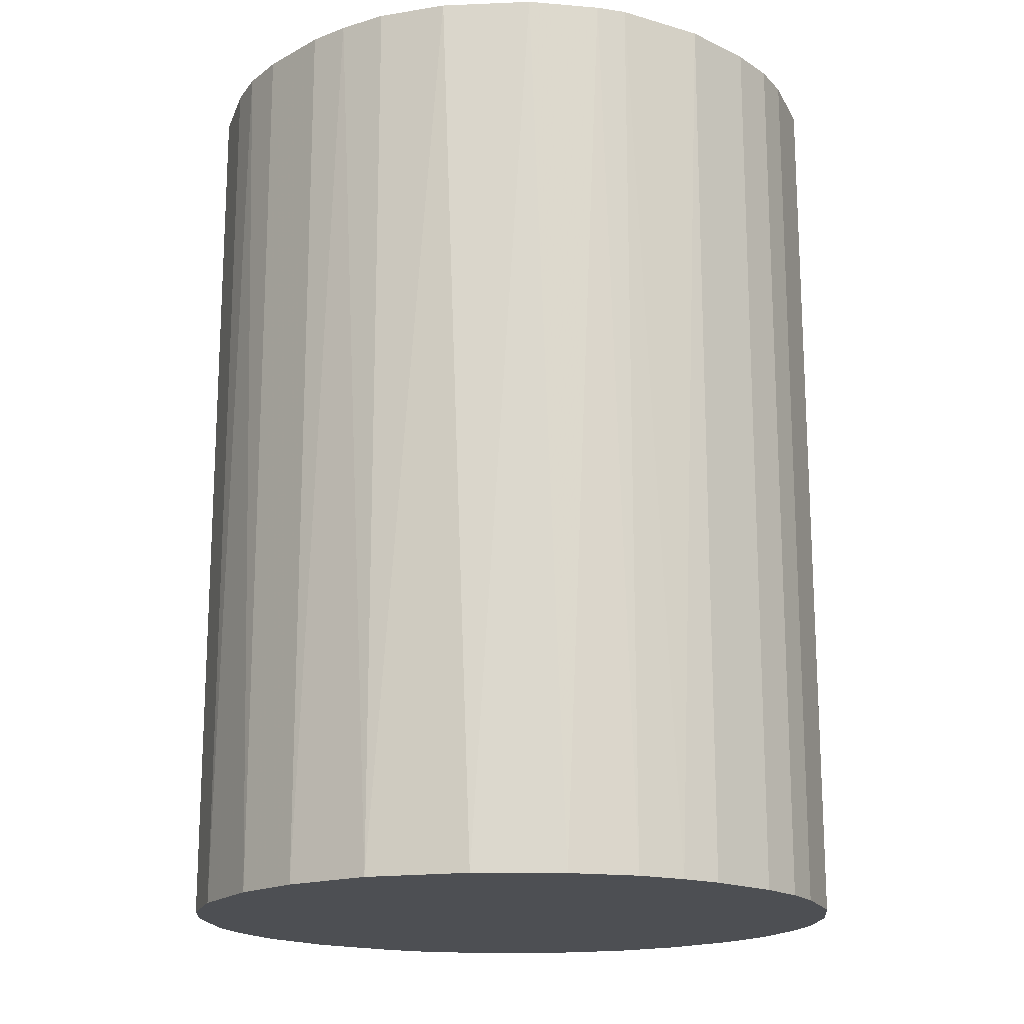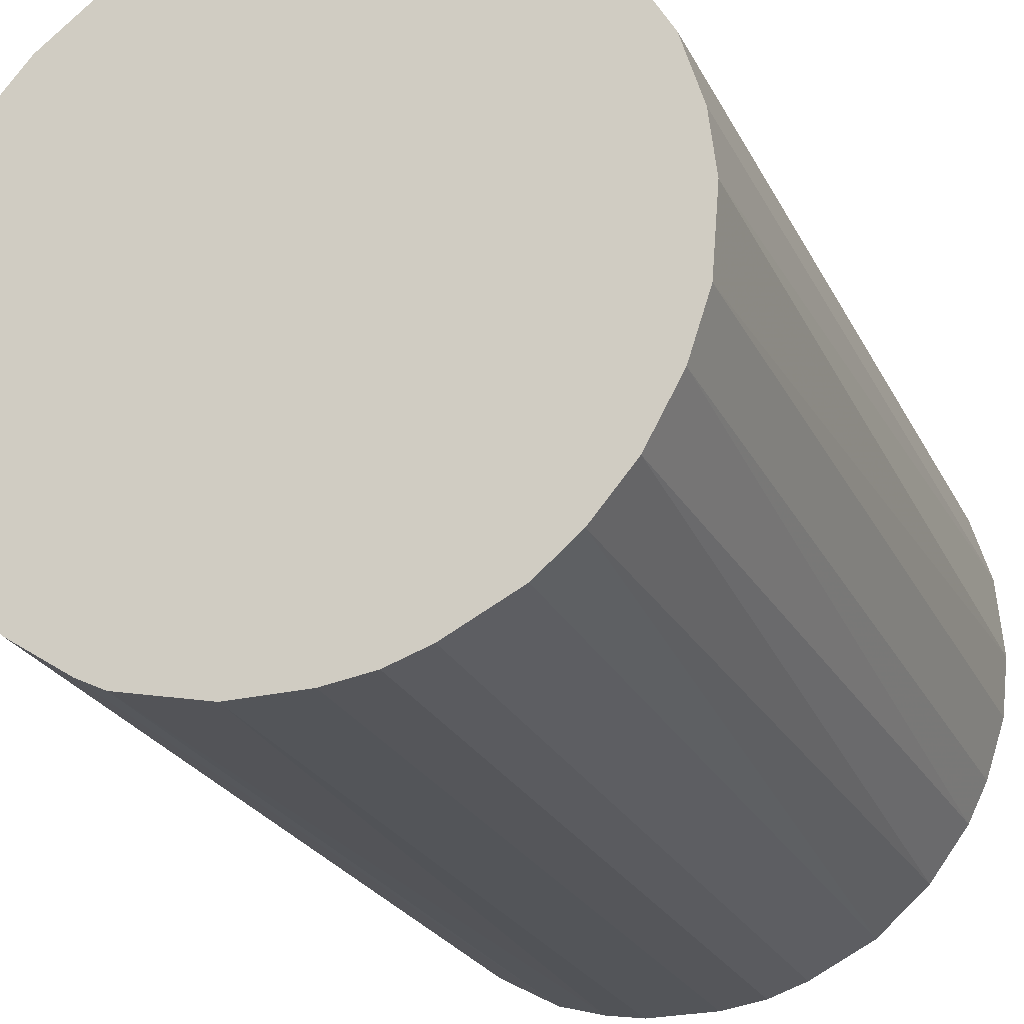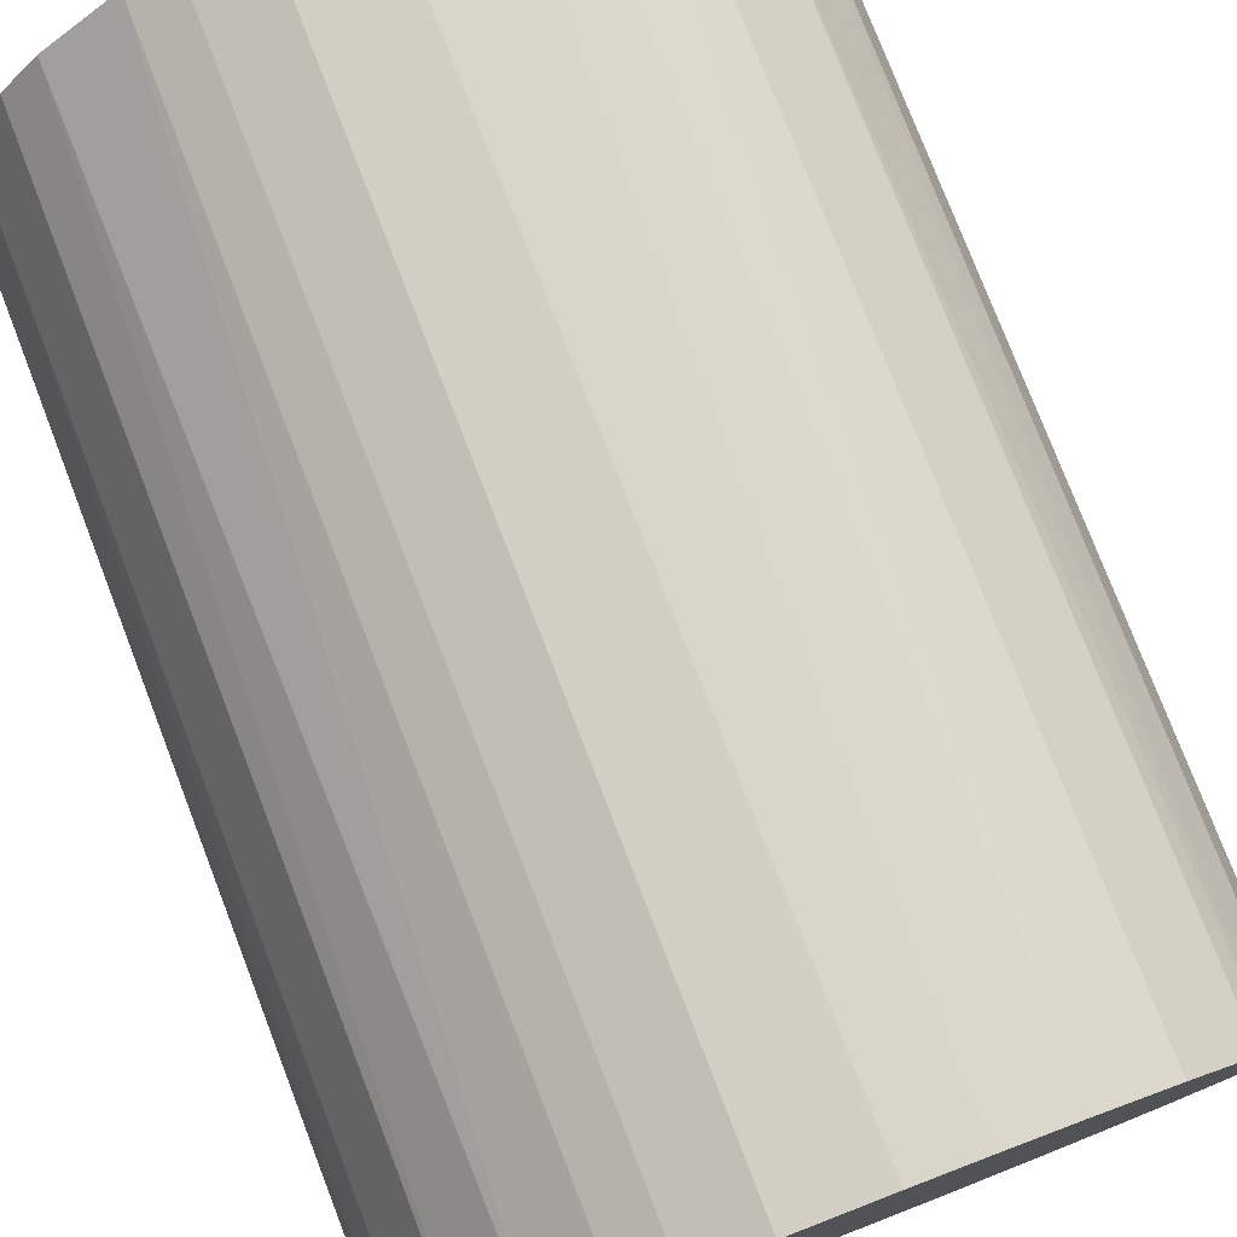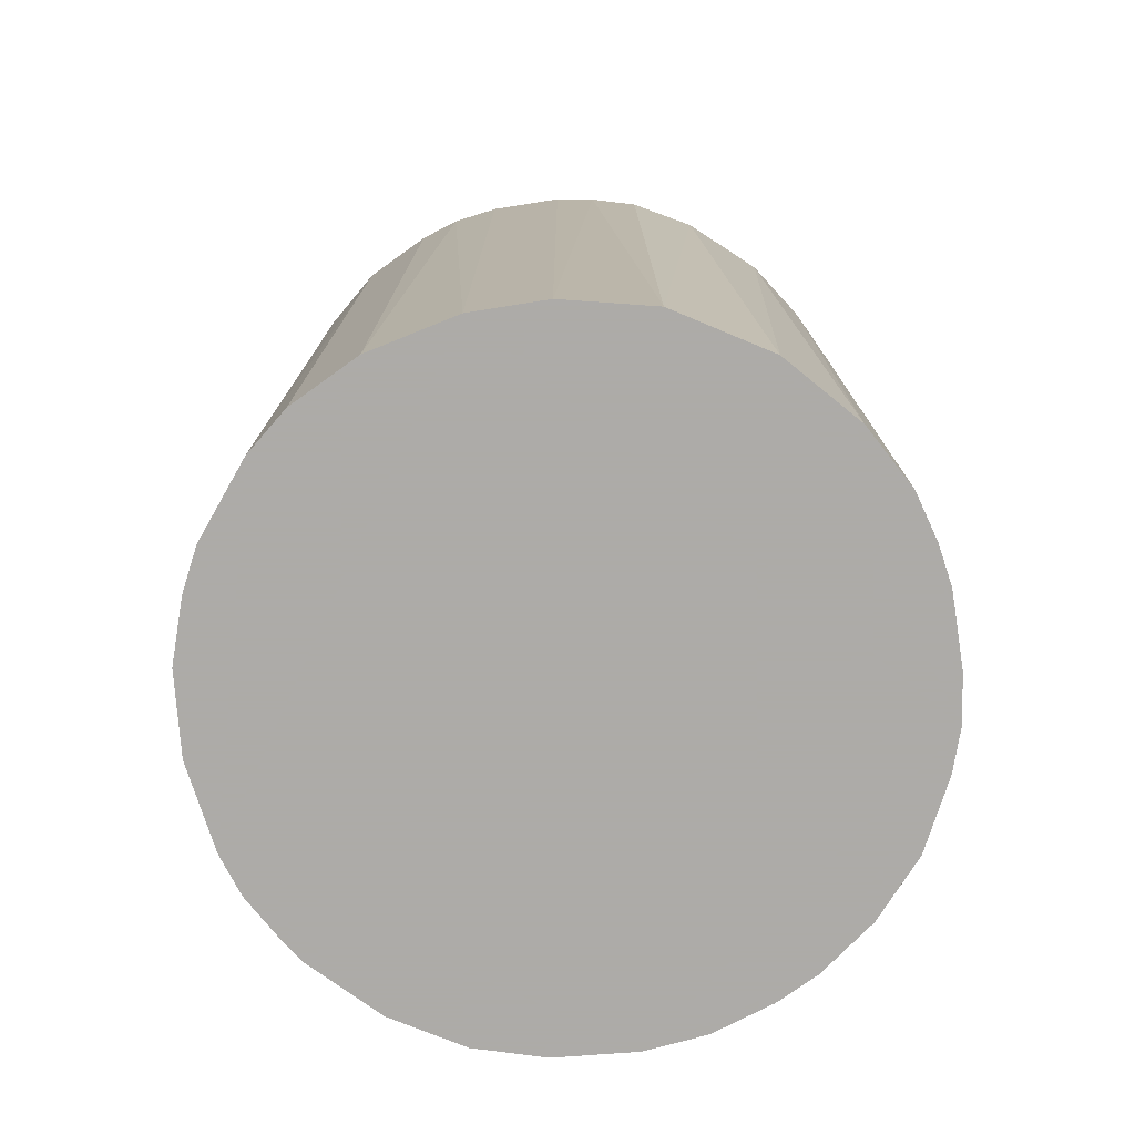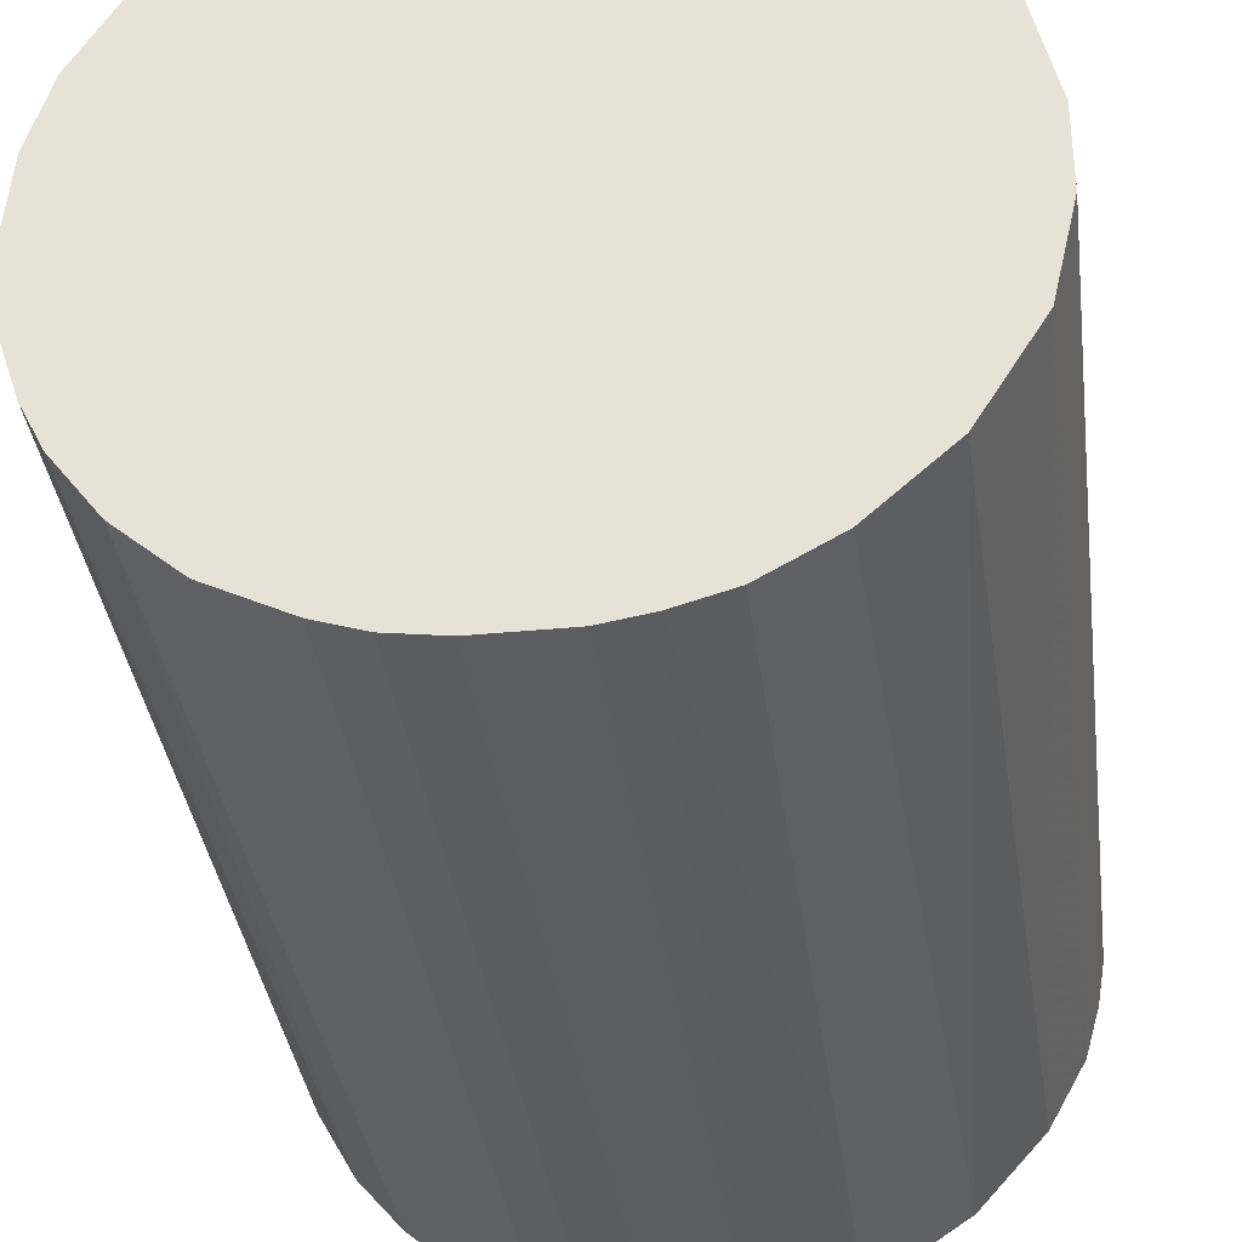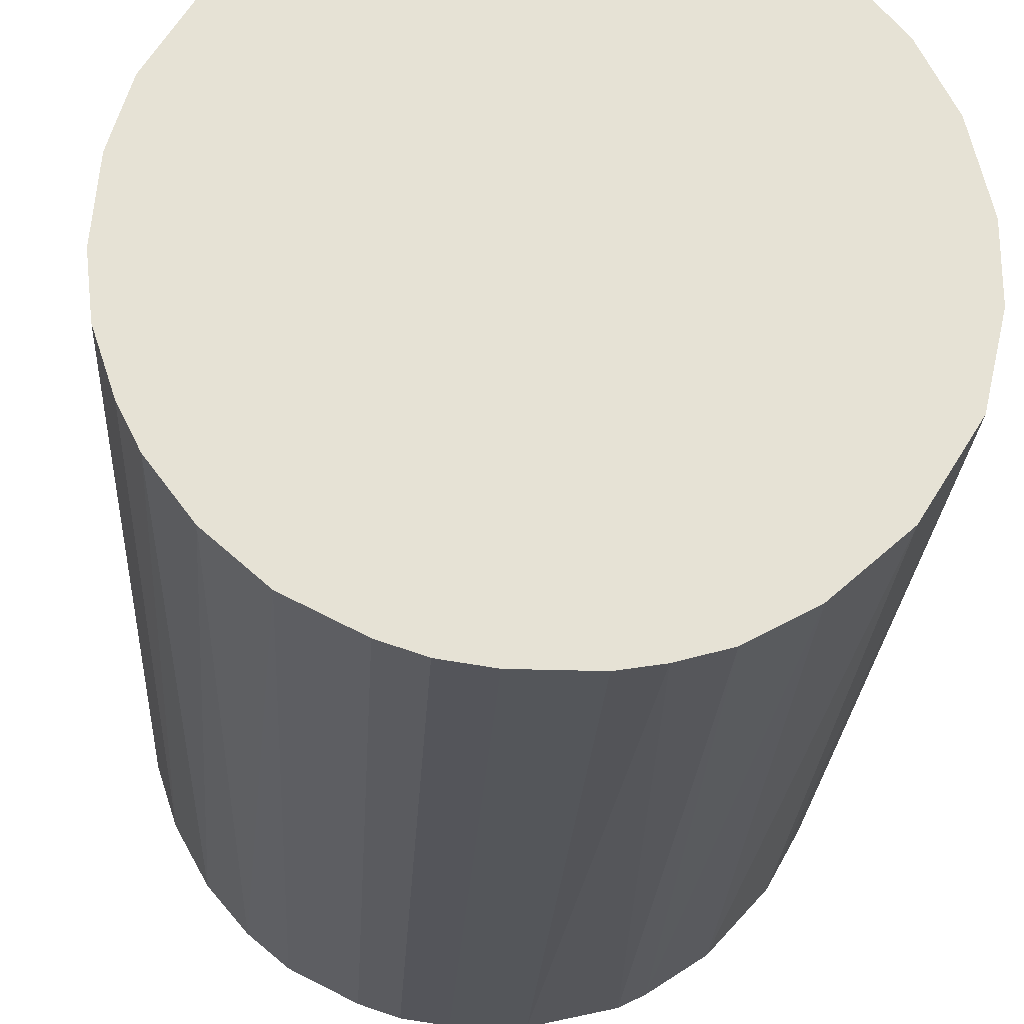
<metadata>
{"format":"obj","ext":"obj","renderer":"f3d","projection":"perspective","resolution":1024,"background":"white","views":[{"elev":-17.5,"azim":-43.2,"up":"+Z"},{"elev":-24.5,"azim":21.2,"up":"+Y"},{"elev":77.6,"azim":-21.1,"up":"+Y"},{"elev":-76.5,"azim":-81.0,"up":"+Z"},{"elev":-35.6,"azim":-172.7,"up":"+Y"},{"elev":-25.1,"azim":176.7,"up":"+Y"}]}
</metadata>
<code>
o convex_0
v -0.02211 0.002352 -0.03059
v 0.0223 0.000543 0.03059
v 0.02184 0.004621 0.03059
v -0.02211 -0.002625 0.03059
v 0.005525 -0.02166 -0.03059
v 0.006434 0.02139 -0.03059
v -0.008972 0.02048 0.03059
v -0.008516 -0.02075 0.03059
v 0.0223 -0.000813 -0.03059
v 0.0155 -0.01622 0.03059
v -0.01713 -0.01441 -0.03059
v 0.01368 0.01776 0.03059
v -0.01622 0.0155 -0.03059
v 0.01776 0.01368 -0.03059
v -0.01849 0.01278 0.03059
v 0.01912 -0.01169 -0.03059
v 0.005525 -0.02166 0.03059
v -0.005342 -0.02166 -0.03059
v -0.00489 0.02184 -0.03059
v 0.000543 0.0223 0.03059
v -0.01849 -0.01259 0.03059
v -0.02075 -0.008516 -0.03059
v 0.02048 -0.008968 0.03059
v 0.01278 -0.01848 -0.03059
v -0.02166 0.005525 0.03059
v -0.02075 0.008246 -0.03059
v 0.01867 0.01232 0.03059
v 0.02048 0.00915 -0.03059
v -0.01259 -0.01848 -0.03059
v -0.002625 -0.02211 0.03059
v -0.01441 -0.01713 0.03059
v 0.00915 0.02048 0.03059
v 0.01232 0.01867 -0.03059
v -0.01169 0.01912 -0.03059
v -0.01531 0.0164 0.03059
v 0.02184 -0.00489 -0.03059
v 0.008246 -0.02075 0.03059
v -0.02075 -0.008516 0.03059
v 0.000543 0.0223 -0.03059
v 0.002356 -0.02211 -0.03059
v -0.02211 -0.002625 -0.03059
v 0.02184 -0.00489 0.03059
v 0.02184 0.004621 -0.03059
v -0.00489 0.02184 0.03059
v 0.0164 -0.01531 -0.03059
v 0.01821 -0.01304 0.03059
v 0.004621 0.02184 0.03059
v -0.01849 0.01278 -0.03059
v 0.01278 -0.01848 0.03059
v 0.02048 0.00915 0.03059
v -0.008516 -0.02075 -0.03059
v -0.01169 0.01912 0.03059
v -0.002625 -0.02211 -0.03059
v 0.002356 -0.02211 0.03059
v -0.02211 0.002352 0.03059
v 0.008246 -0.02075 -0.03059
v -0.02075 0.008246 0.03059
v 0.00915 0.02048 -0.03059
v -0.02166 -0.005342 0.03059
v -0.008972 0.02048 -0.03059
v 0.02048 -0.008968 -0.03059
v 0.01368 0.01776 -0.03059
v 0.01776 0.01368 0.03059
v -0.01033 -0.01984 0.03059
f 29 51 64
f 2 3 4
f 5 1 6
f 4 3 7
f 2 4 8
f 5 6 9
f 2 8 10
f 1 5 11
f 7 3 12
f 6 1 13
f 9 6 14
f 4 7 15
f 5 9 16
f 10 8 17
f 11 5 18
f 6 13 19
f 7 12 20
f 8 4 21
f 11 21 22
f 1 11 22
f 2 10 23
f 5 16 24
f 4 15 25
f 13 1 26
f 1 25 26
f 12 3 27
f 14 27 28
f 9 14 28
f 11 18 29
f 17 8 30
f 8 18 30
f 8 21 31
f 21 11 31
f 11 29 31
f 20 12 32
f 14 6 33
f 32 12 33
f 19 13 34
f 15 7 35
f 13 15 35
f 34 13 35
f 16 9 36
f 17 5 37
f 10 17 37
f 21 4 38
f 22 21 38
f 6 19 39
f 19 20 39
f 5 17 40
f 18 5 40
f 4 1 41
f 1 22 41
f 9 2 42
f 2 23 42
f 36 9 42
f 23 36 42
f 3 2 43
f 2 9 43
f 28 3 43
f 9 28 43
f 19 7 44
f 7 20 44
f 20 19 44
f 24 16 45
f 10 24 45
f 23 10 46
f 16 23 46
f 10 45 46
f 45 16 46
f 32 6 47
f 20 32 47
f 6 39 47
f 39 20 47
f 15 13 48
f 26 15 48
f 13 26 48
f 24 10 49
f 10 37 49
f 37 24 49
f 27 3 50
f 28 27 50
f 3 28 50
f 18 8 51
f 29 18 51
f 7 34 52
f 35 7 52
f 34 35 52
f 30 18 53
f 18 40 53
f 40 30 53
f 17 30 54
f 40 17 54
f 30 40 54
f 1 4 55
f 25 1 55
f 4 25 55
f 5 24 56
f 37 5 56
f 24 37 56
f 25 15 57
f 15 26 57
f 26 25 57
f 6 32 58
f 33 6 58
f 32 33 58
f 38 4 59
f 22 38 59
f 4 41 59
f 41 22 59
f 7 19 60
f 34 7 60
f 19 34 60
f 23 16 61
f 16 36 61
f 36 23 61
f 12 14 62
f 14 33 62
f 33 12 62
f 14 12 63
f 12 27 63
f 27 14 63
f 8 31 64
f 31 29 64
f 51 8 64

</code>
